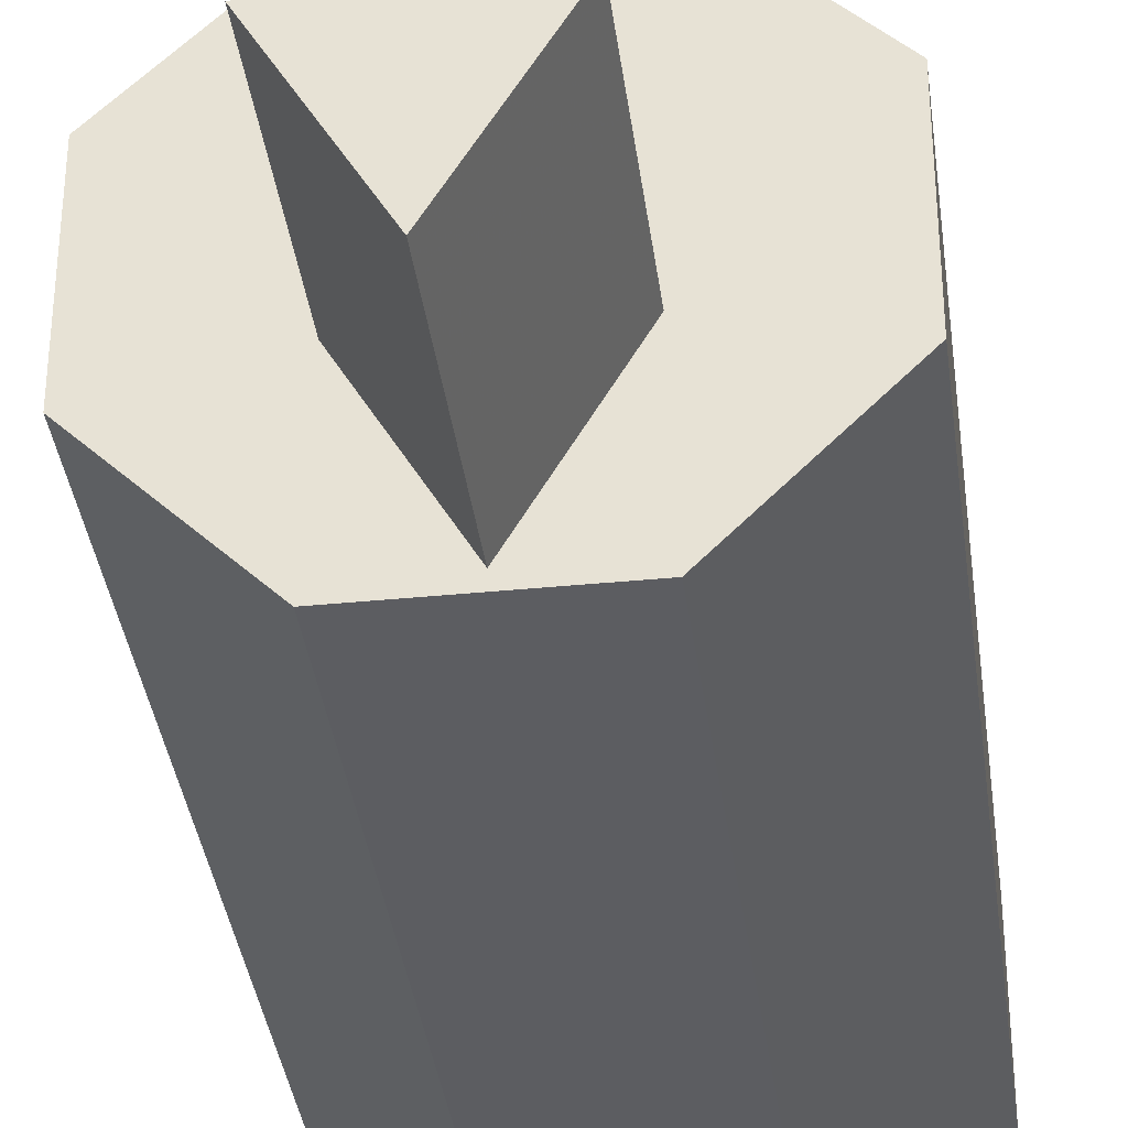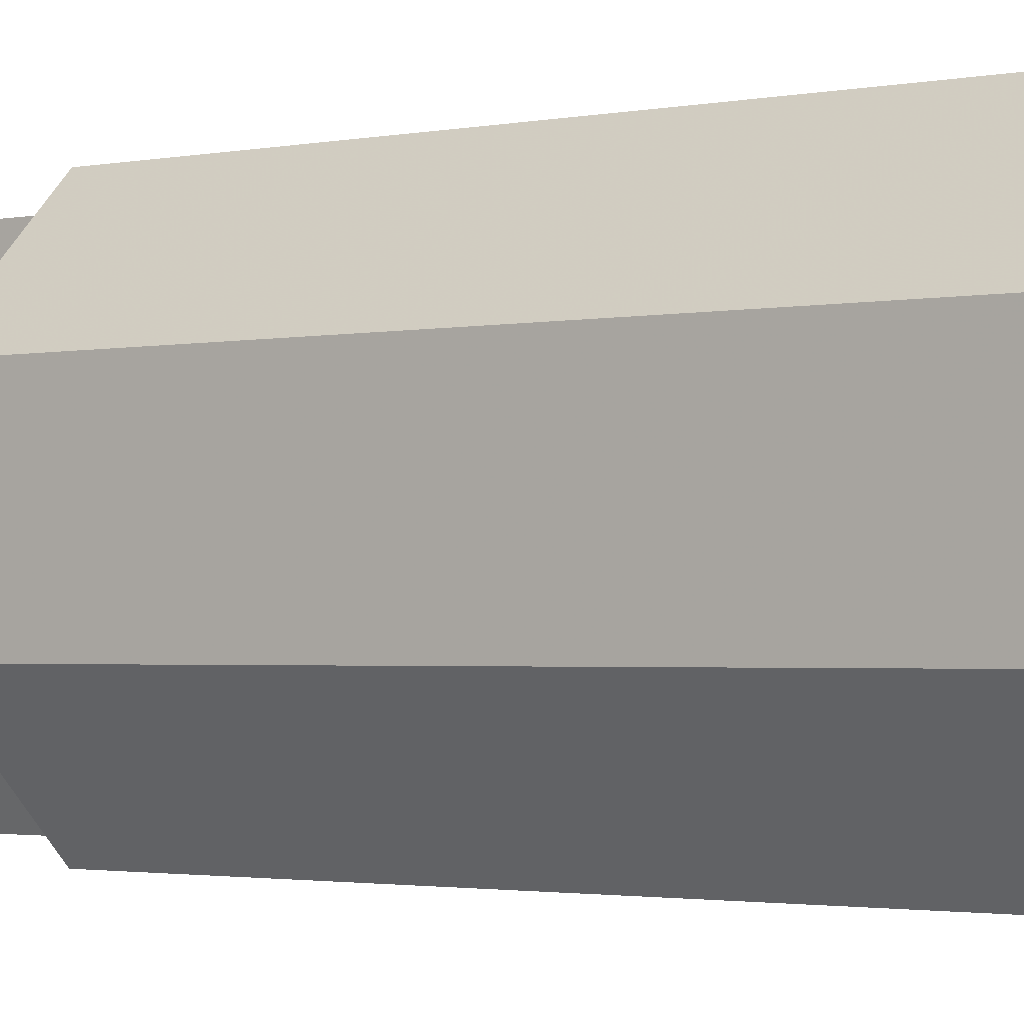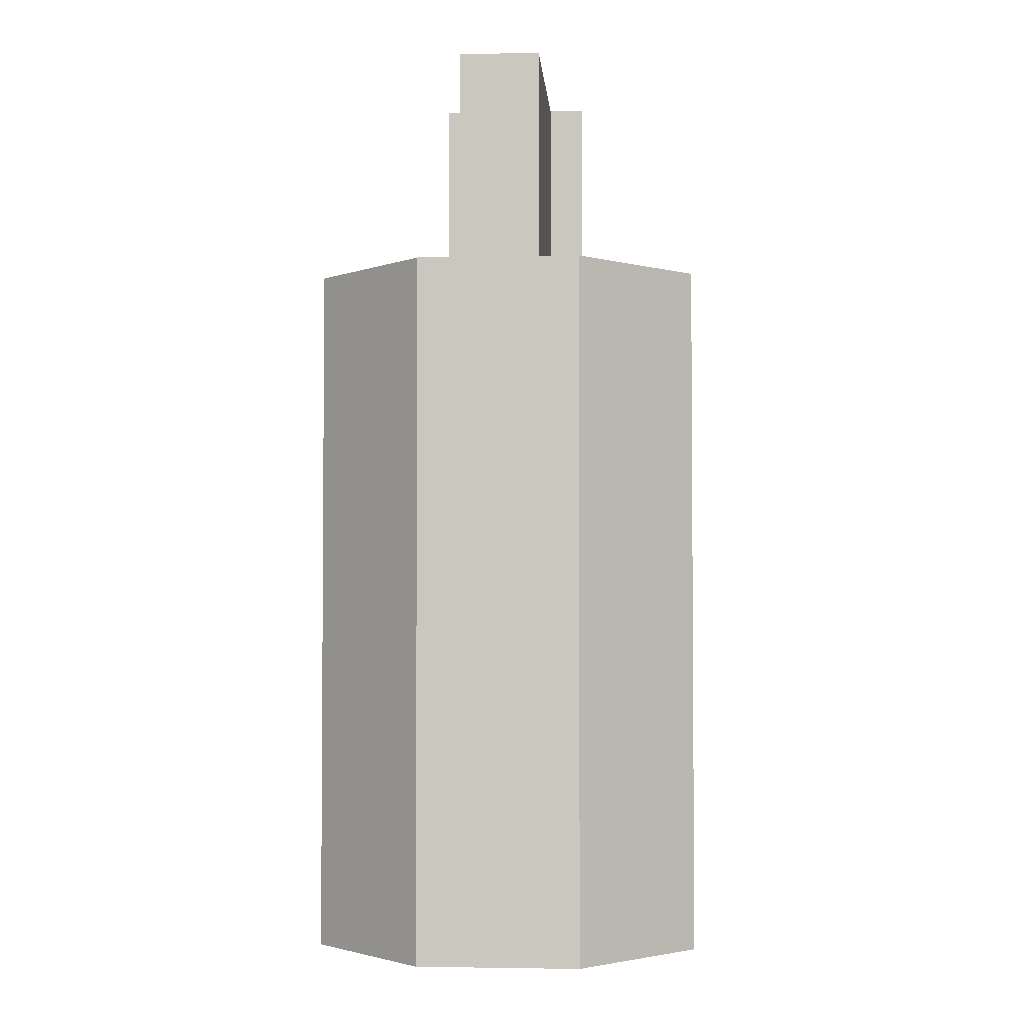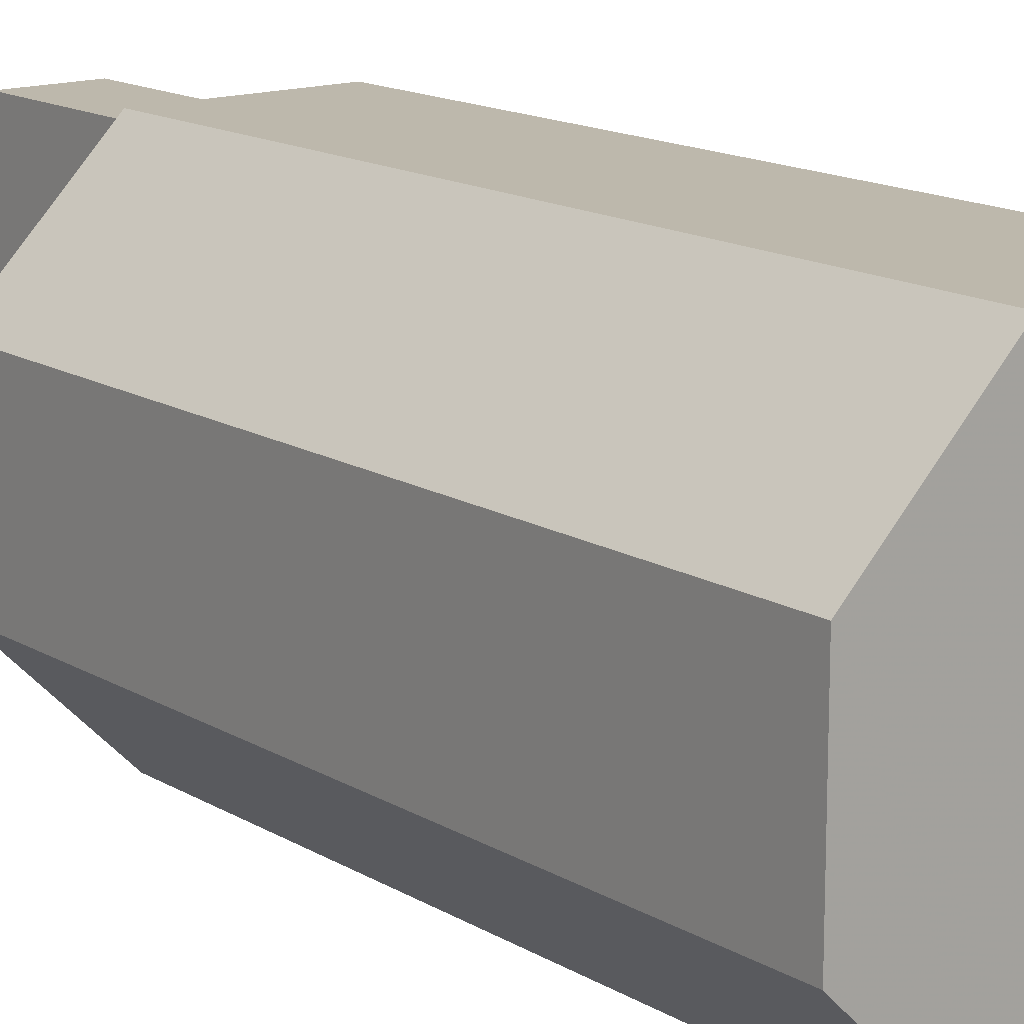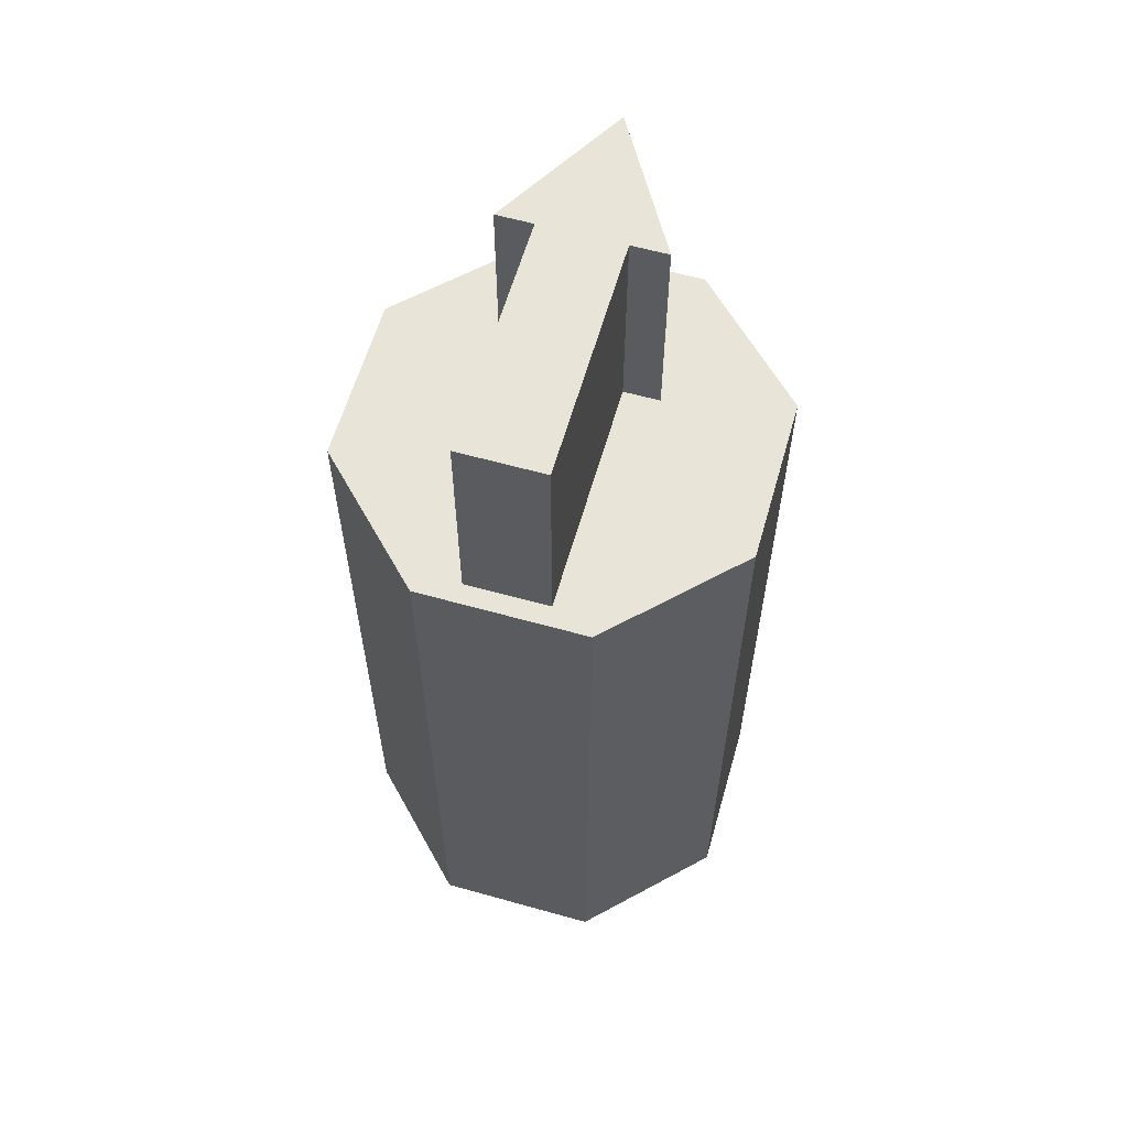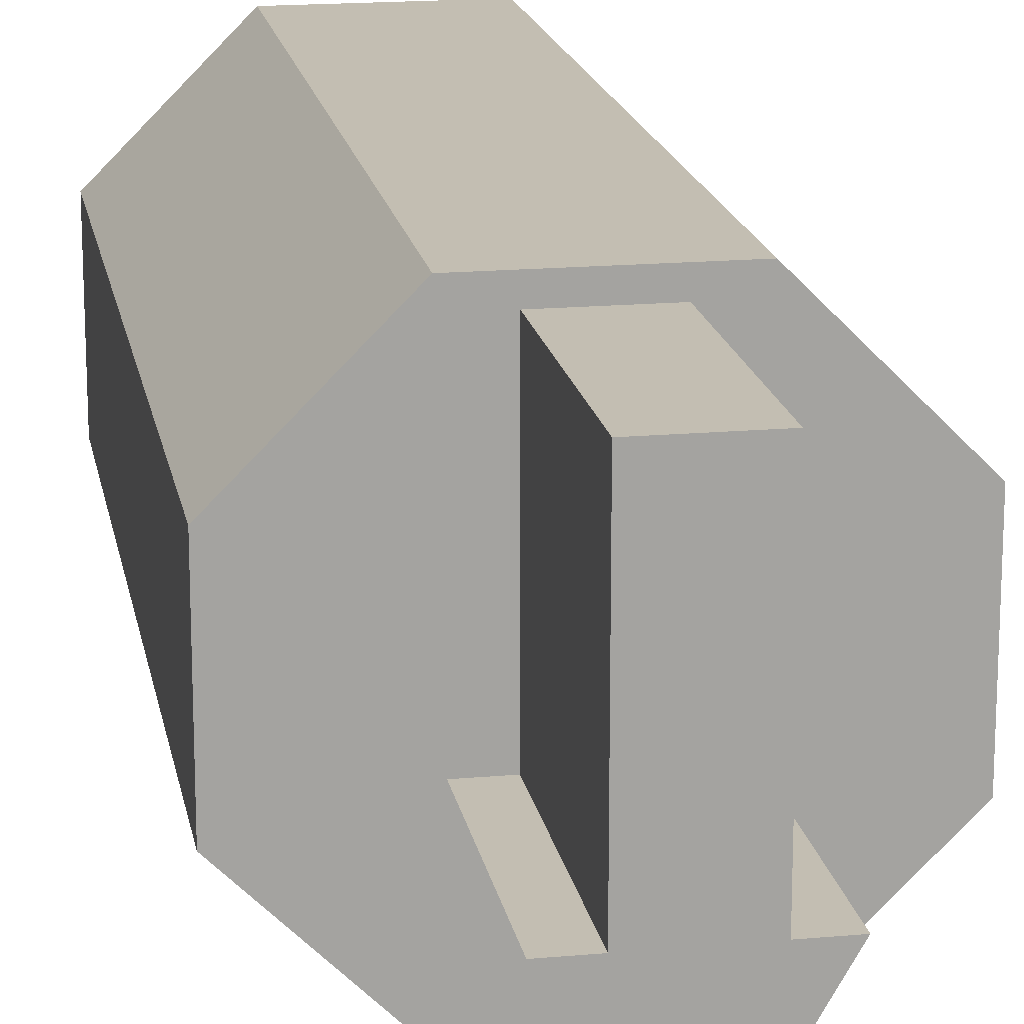
<metadata>
{"format":"obj","ext":"obj","renderer":"f3d","projection":"perspective","resolution":1024,"background":"white","views":[{"elev":-36.5,"azim":-172.6,"up":"+Z"},{"elev":-1.9,"azim":-53.1,"up":"+Z"},{"elev":-2.8,"azim":4.2,"up":"+Y"},{"elev":14.8,"azim":-38.3,"up":"+Z"},{"elev":60.6,"azim":16.0,"up":"+Y"},{"elev":17.5,"azim":169.9,"up":"+Z"}]}
</metadata>
<code>
v -0.008725 -0.038 -0.02106
v -0.008725 0.038 -0.02106
v 0.008725 -0.038 -0.02106
v 0.008725 0.038 -0.02106
v 0.02106 -0.038 -0.008725
v 0.02106 0.038 -0.008725
v 0.02106 -0.038 0.008725
v 0.02106 0.038 0.008725
v 0.008725 -0.038 0.02106
v 0.008725 0.038 0.02106
v -0.008725 -0.038 0.02106
v -0.008725 0.038 0.02106
v -0.02106 -0.038 0.008725
v -0.02106 0.038 0.008725
v -0.02106 -0.038 -0.008725
v -0.02106 0.038 -0.008725
v -0.004323 0.038 0.01902
v 0.008129 0.038 -0.005681
v -0.004323 0.0608 0.01902
v 0.008129 0.0608 -0.005681
v -0.004322 0.038 -0.005681
v -0.008129 0.038 -0.005681
v -0.004322 0.0608 -0.005681
v -0.008129 0.0608 -0.005681
v 0.004322 0.038 0.01902
v -0 0.038 -0.01976
v 0.004322 0.0608 0.01902
v -0 0.0608 -0.01976
v 0.004322 0.038 -0.005681
v 0.004322 0.0608 -0.005681
f 1 2 4
f 1 4 3
f 3 4 6
f 3 6 5
f 5 6 8
f 5 8 7
f 7 8 10
f 7 10 9
f 9 10 12
f 9 12 11
f 11 12 14
f 11 14 13
f 4 2 16
f 4 16 14
f 4 14 12
f 4 12 10
f 4 10 8
f 4 8 6
f 13 14 16
f 13 16 15
f 15 16 2
f 15 2 1
f 1 3 5
f 1 5 7
f 1 7 9
f 1 9 11
f 1 11 13
f 1 13 15
f 21 29 25
f 21 25 17
f 29 21 22
f 29 22 26
f 29 26 18
f 17 19 23
f 17 23 21
f 30 27 25
f 30 25 29
f 25 27 19
f 25 19 17
f 30 23 19
f 30 19 27
f 23 24 22
f 23 22 21
f 29 18 20
f 29 20 30
f 22 24 28
f 22 28 26
f 24 23 30
f 24 30 20
f 24 20 28
f 26 28 20
f 26 20 18

</code>
